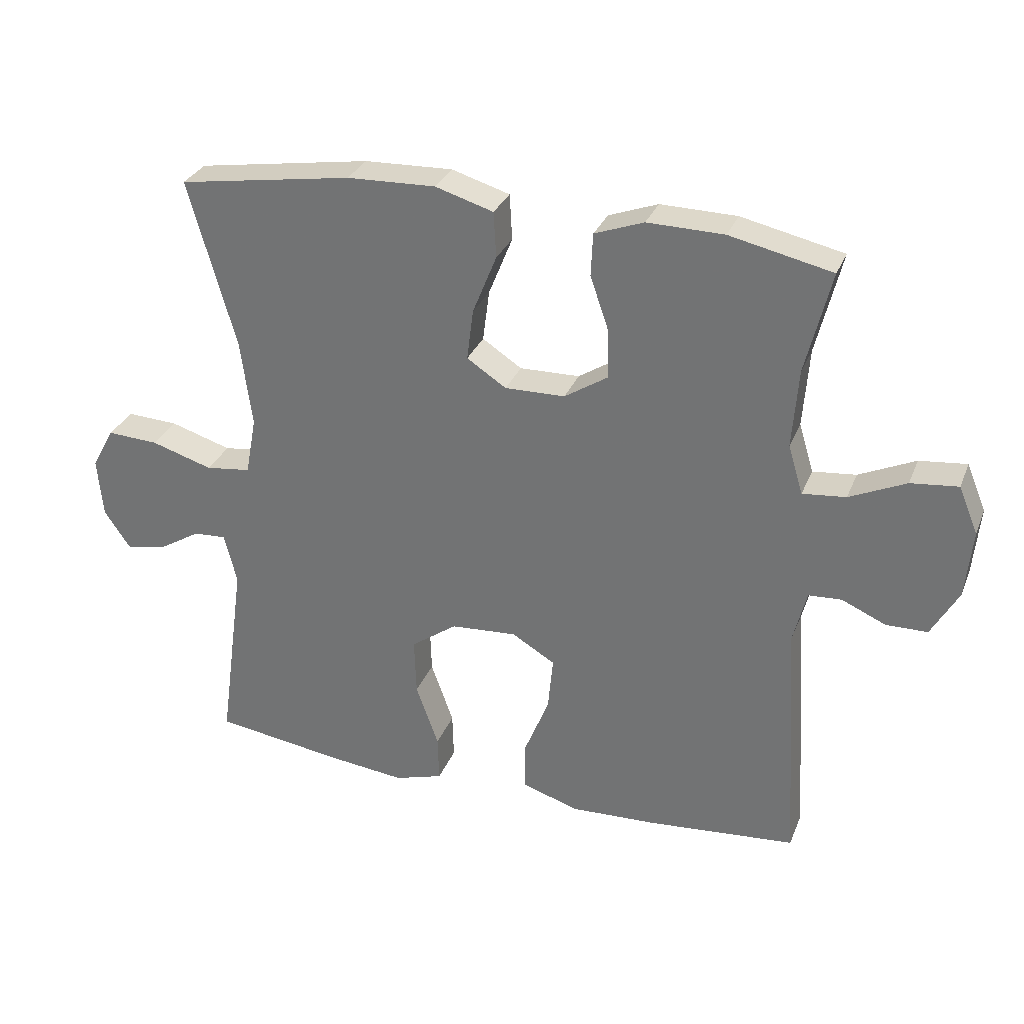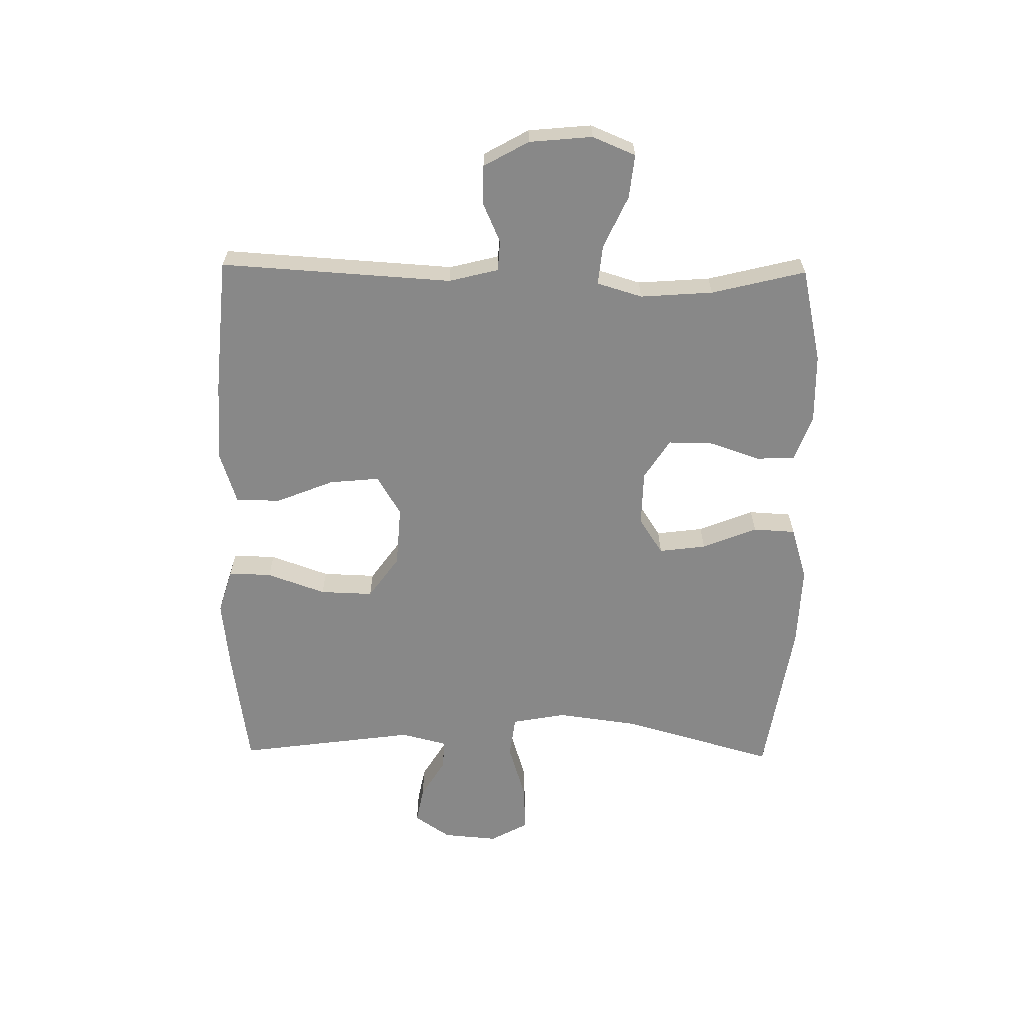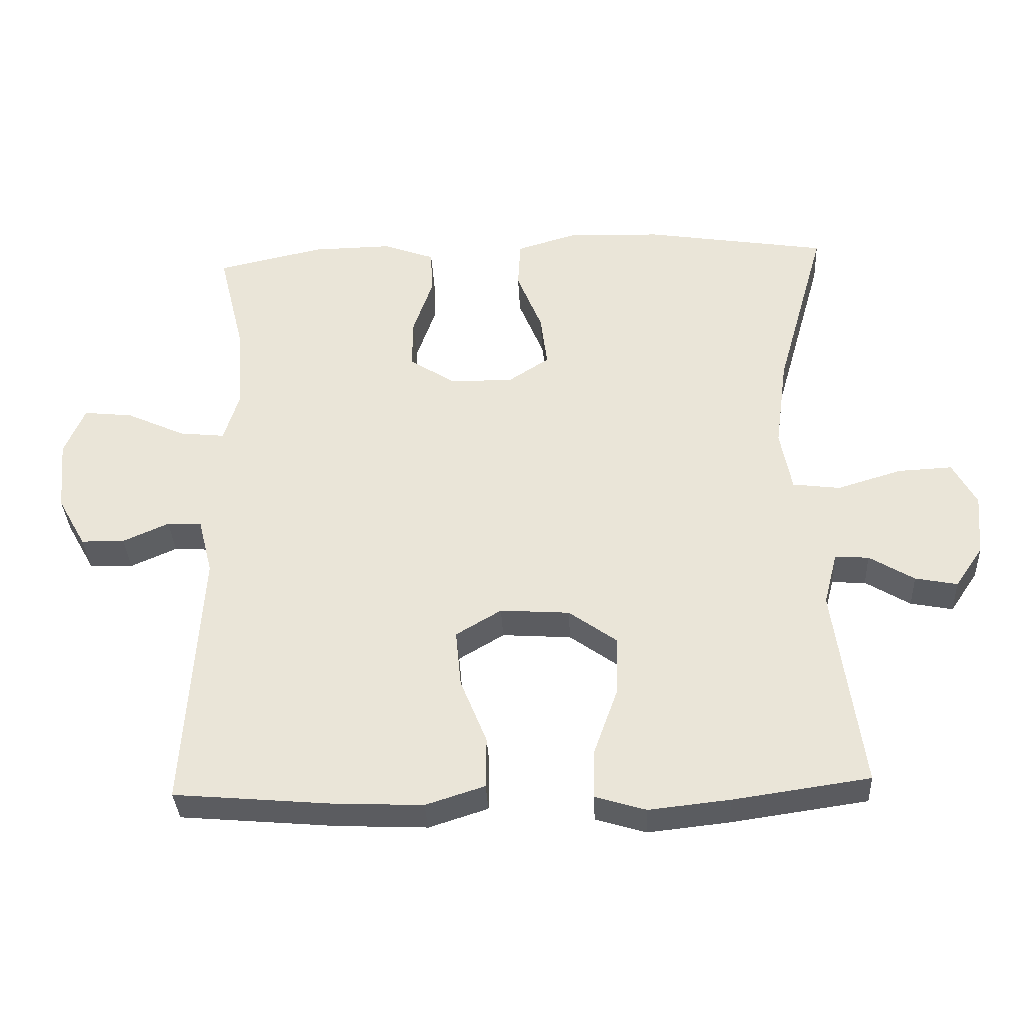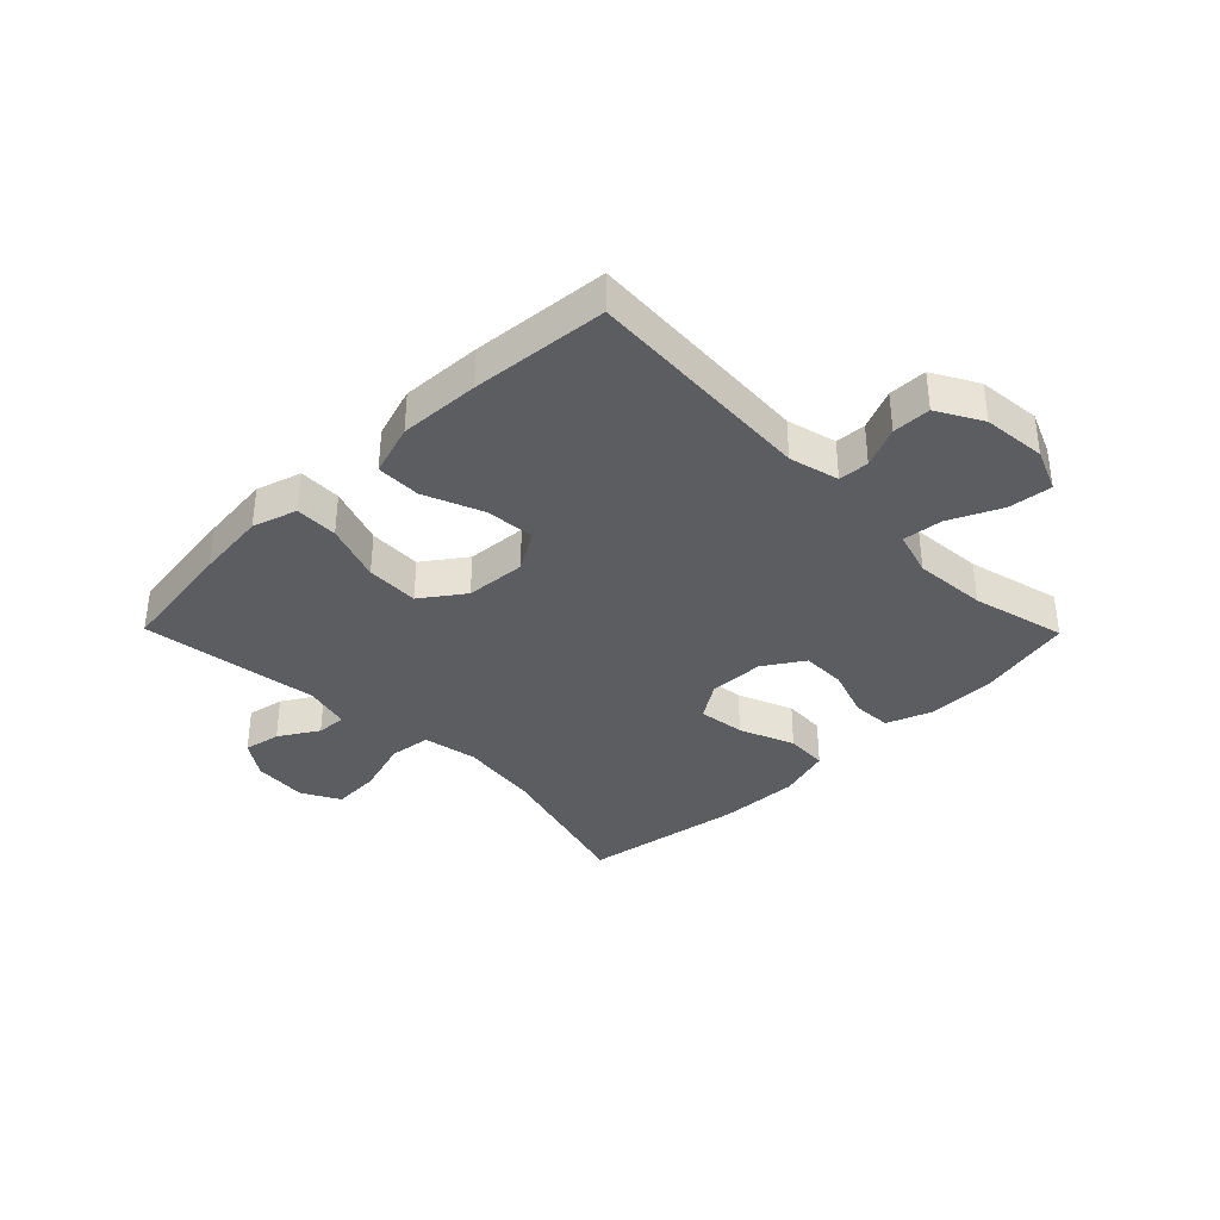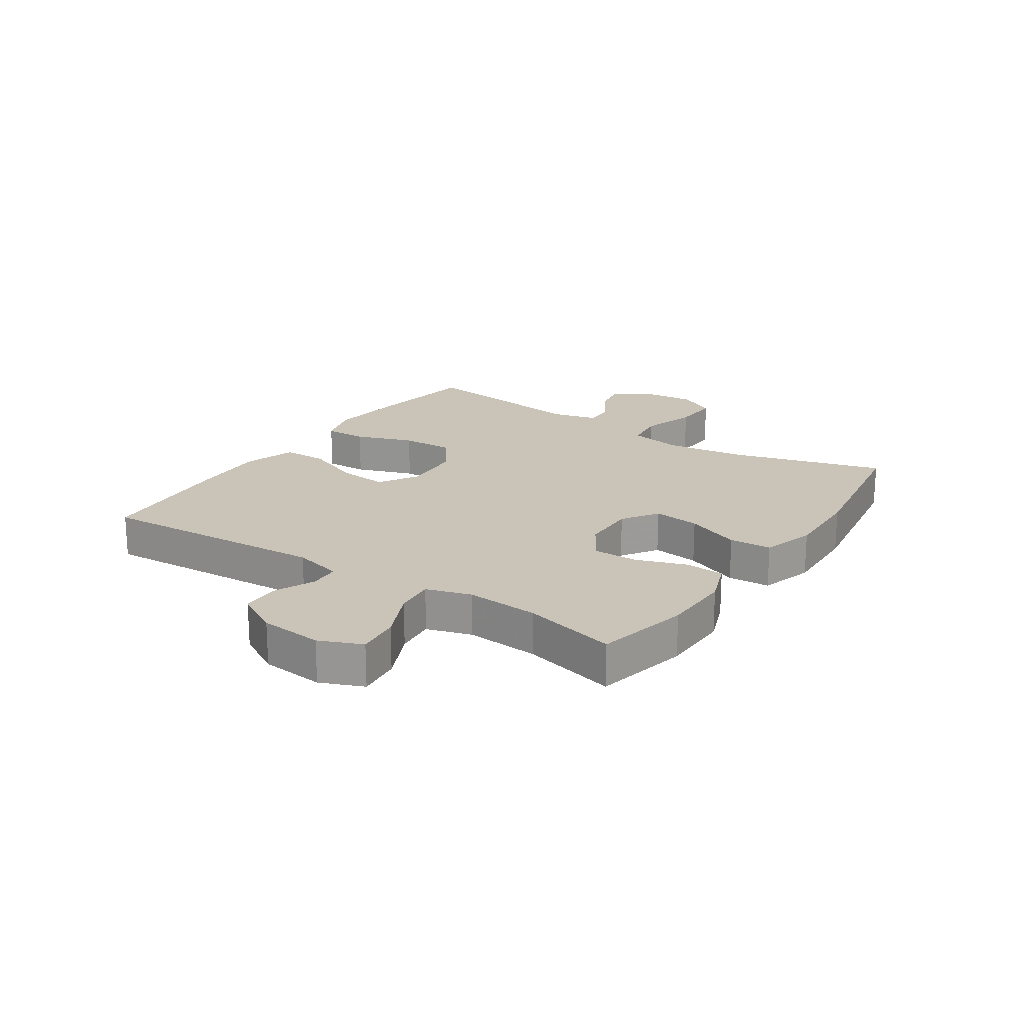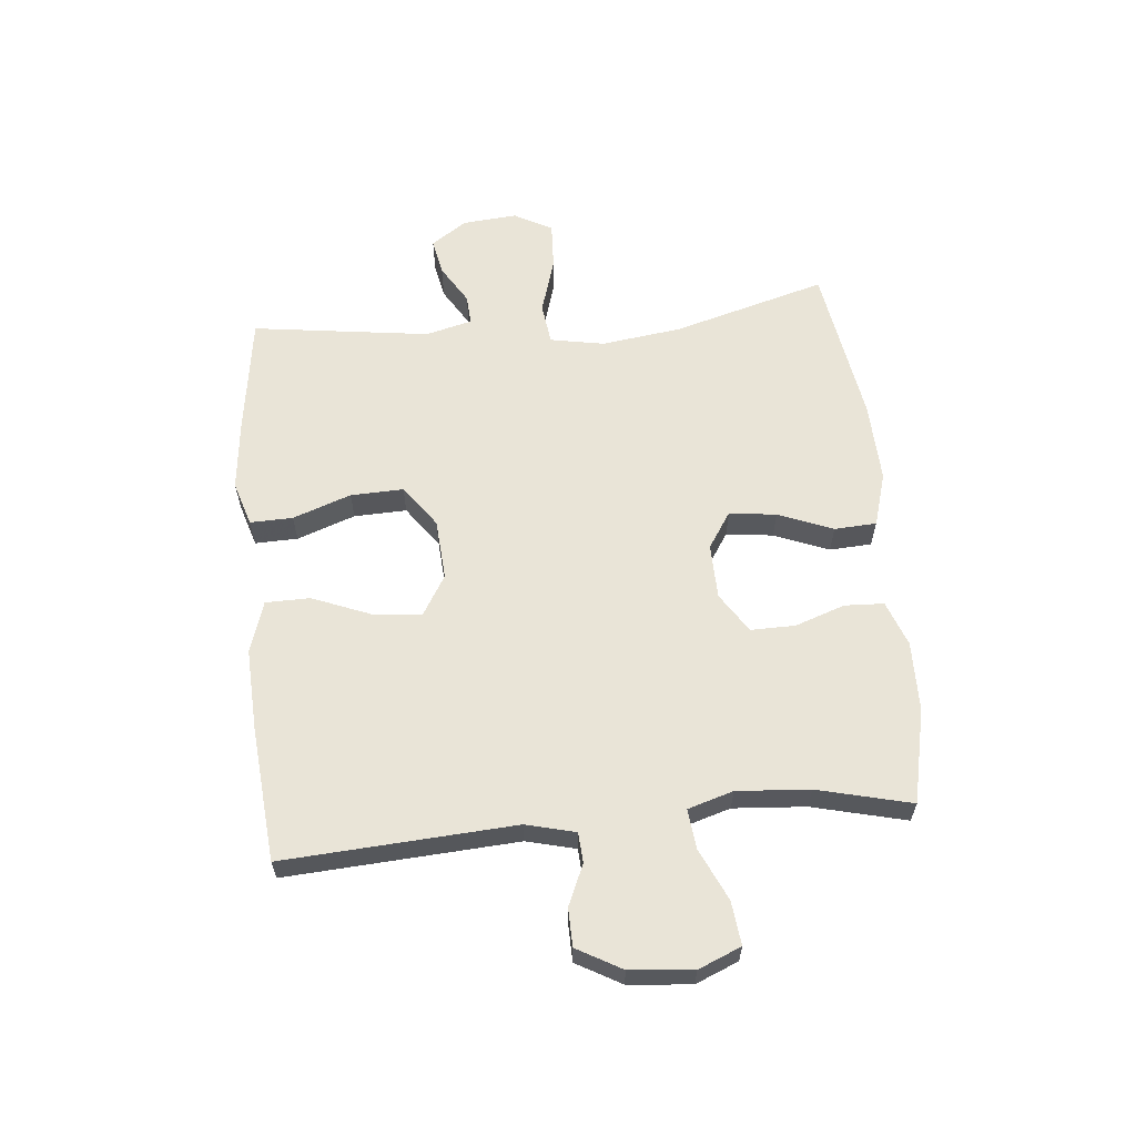
<metadata>
{"format":"obj","ext":"obj","renderer":"f3d","projection":"perspective","resolution":1024,"background":"white","views":[{"elev":30.5,"azim":-160.6,"up":"+Z"},{"elev":-62.9,"azim":-90.8,"up":"+Y"},{"elev":-35.0,"azim":2.9,"up":"+Z"},{"elev":-36.2,"azim":-135.5,"up":"+Y"},{"elev":19.9,"azim":-56.2,"up":"+Y"},{"elev":61.0,"azim":-95.5,"up":"+Y"}]}
</metadata>
<code>
v 0.5 0.07 -0.5
v 0.299 0.07 -0.529
v 0.18 0.07 -0.542
v 0.105 0.07 -0.519
v 0.107 0.07 -0.447
v 0.142 0.07 -0.349
v 0.145 0.07 -0.26
v 0.074 0.07 -0.209
v -0.028 0.07 -0.202
v -0.095 0.07 -0.242
v -0.087 0.07 -0.326
v -0.048 0.07 -0.423
v -0.049 0.07 -0.498
v -0.136 0.07 -0.526
v -0.271 0.07 -0.52
v -0.5 0.07 -0.5
v -0.476 0.07 -0.111
v -0.497 0.07 -0.028
v -0.548 0.07 -0.025
v -0.616 0.07 -0.055
v -0.68 0.07 -0.054
v -0.722 0.07 0.021
v -0.732 0.07 0.127
v -0.702 0.07 0.199
v -0.629 0.07 0.191
v -0.542 0.07 0.151
v -0.475 0.07 0.144
v -0.452 0.07 0.22
v -0.461 0.07 0.342
v -0.5 0.07 0.5
v -0.342 0.07 0.535
v -0.224 0.07 0.537
v -0.148 0.07 0.509
v -0.145 0.07 0.443
v -0.174 0.07 0.359
v -0.175 0.07 0.284
v -0.108 0.07 0.241
v -0.015 0.07 0.239
v 0.046 0.07 0.279
v 0.036 0.07 0.358
v -0.001 0.07 0.45
v 0.003 0.07 0.521
v 0.093 0.07 0.548
v 0.23 0.07 0.543
v 0.5 0.07 0.5
v 0.427 0.07 0.241
v 0.409 0.07 0.106
v 0.426 0.07 0.015
v 0.496 0.07 0.006
v 0.591 0.07 0.035
v 0.671 0.07 0.039
v 0.706 0.07 -0.025
v 0.698 0.07 -0.117
v 0.657 0.07 -0.177
v 0.595 0.07 -0.165
v 0.529 0.07 -0.125
v 0.479 0.07 -0.122
v 0.459 0.07 -0.2
v 0.5 0 -0.5
v 0.299 0 -0.529
v 0.18 0 -0.542
v 0.105 0 -0.519
v 0.107 0 -0.447
v 0.142 0 -0.349
v 0.145 0 -0.26
v 0.074 0 -0.209
v -0.028 0 -0.202
v -0.095 0 -0.242
v -0.087 0 -0.326
v -0.048 0 -0.423
v -0.049 0 -0.498
v -0.136 0 -0.526
v -0.271 0 -0.52
v -0.5 0 -0.5
v -0.476 0 -0.111
v -0.497 0 -0.028
v -0.548 0 -0.025
v -0.616 0 -0.055
v -0.68 0 -0.054
v -0.722 0 0.021
v -0.732 0 0.127
v -0.702 0 0.199
v -0.629 0 0.191
v -0.542 0 0.151
v -0.475 0 0.144
v -0.452 0 0.22
v -0.461 0 0.342
v -0.5 0 0.5
v -0.342 0 0.535
v -0.224 0 0.537
v -0.148 0 0.509
v -0.145 0 0.443
v -0.174 0 0.359
v -0.175 0 0.284
v -0.108 0 0.241
v -0.015 0 0.239
v 0.046 0 0.279
v 0.036 0 0.358
v -0.001 0 0.45
v 0.003 0 0.521
v 0.093 0 0.548
v 0.23 0 0.543
v 0.5 0 0.5
v 0.427 0 0.241
v 0.409 0 0.106
v 0.426 0 0.015
v 0.496 0 0.006
v 0.591 0 0.035
v 0.671 0 0.039
v 0.706 0 -0.025
v 0.698 0 -0.117
v 0.657 0 -0.177
v 0.595 0 -0.165
v 0.529 0 -0.125
v 0.479 0 -0.122
v 0.459 0 -0.2
f 54 55 56
f 53 54 56
f 52 53 56
f 51 52 56
f 50 51 56
f 49 50 56
f 48 49 56 57
f 44 45 46
f 43 44 46
f 42 43 46
f 41 42 46
f 40 41 46
f 39 40 46 47
f 38 39 47 48
f 33 34 35
f 32 33 35
f 31 32 35
f 30 31 35
f 29 30 35
f 28 29 35 36
f 27 28 36 37
f 24 25 26
f 23 24 26
f 22 23 26
f 21 22 26
f 20 21 26
f 19 20 26
f 18 19 26 27
f 48 57 58
f 38 48 58
f 37 38 58
f 27 37 58
f 18 27 58
f 17 18 58
f 15 16 17
f 14 15 17
f 13 14 17
f 12 13 17
f 11 12 17
f 4 5 6
f 3 4 6
f 2 3 6
f 1 2 6
f 58 1 6
f 58 6 7
f 10 11 17
f 9 10 17
f 8 9 17 58
f 7 8 58
f 114 113 112
f 114 112 111
f 114 111 110
f 114 110 109
f 114 109 108
f 114 108 107
f 115 114 107 106
f 104 103 102
f 104 102 101
f 104 101 100
f 104 100 99
f 104 99 98
f 105 104 98 97
f 106 105 97 96
f 93 92 91
f 93 91 90
f 93 90 89
f 93 89 88
f 93 88 87
f 94 93 87 86
f 95 94 86 85
f 84 83 82
f 84 82 81
f 84 81 80
f 84 80 79
f 84 79 78
f 84 78 77
f 85 84 77 76
f 116 115 106
f 116 106 96
f 116 96 95
f 116 95 85
f 116 85 76
f 116 76 75
f 75 74 73
f 75 73 72
f 75 72 71
f 75 71 70
f 75 70 69
f 64 63 62
f 64 62 61
f 64 61 60
f 64 60 59
f 64 59 116
f 65 64 116
f 75 69 68
f 75 68 67
f 116 75 67 66
f 116 66 65
f 1 59 60 2
f 2 60 61 3
f 3 61 62 4
f 4 62 63 5
f 5 63 64 6
f 6 64 65 7
f 7 65 66 8
f 8 66 67 9
f 9 67 68 10
f 10 68 69 11
f 11 69 70 12
f 12 70 71 13
f 13 71 72 14
f 14 72 73 15
f 15 73 74 16
f 16 74 75 17
f 17 75 76 18
f 18 76 77 19
f 19 77 78 20
f 20 78 79 21
f 21 79 80 22
f 22 80 81 23
f 23 81 82 24
f 24 82 83 25
f 25 83 84 26
f 26 84 85 27
f 27 85 86 28
f 28 86 87 29
f 29 87 88 30
f 30 88 89 31
f 31 89 90 32
f 32 90 91 33
f 33 91 92 34
f 34 92 93 35
f 35 93 94 36
f 36 94 95 37
f 37 95 96 38
f 38 96 97 39
f 39 97 98 40
f 40 98 99 41
f 41 99 100 42
f 42 100 101 43
f 43 101 102 44
f 44 102 103 45
f 45 103 104 46
f 46 104 105 47
f 47 105 106 48
f 48 106 107 49
f 49 107 108 50
f 50 108 109 51
f 51 109 110 52
f 52 110 111 53
f 53 111 112 54
f 54 112 113 55
f 55 113 114 56
f 56 114 115 57
f 57 115 116 58
f 58 116 59 1

</code>
